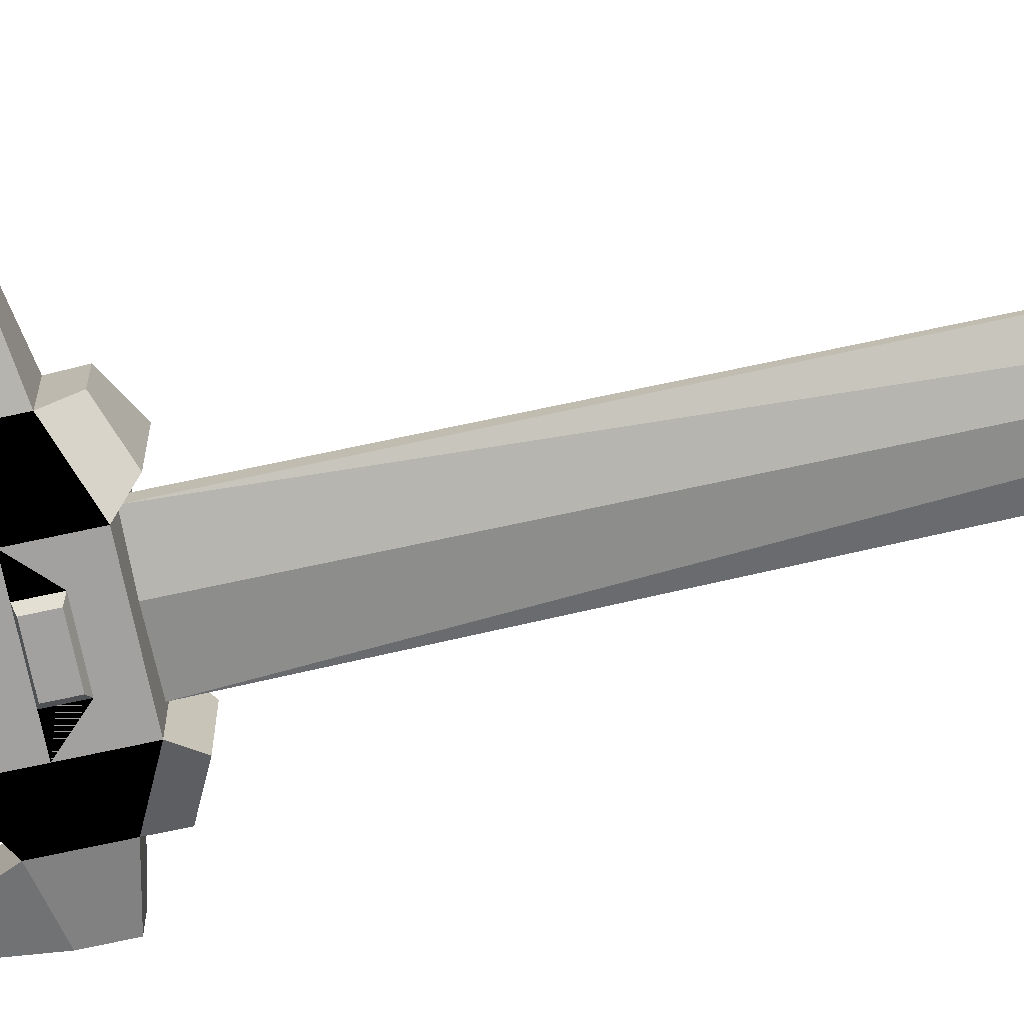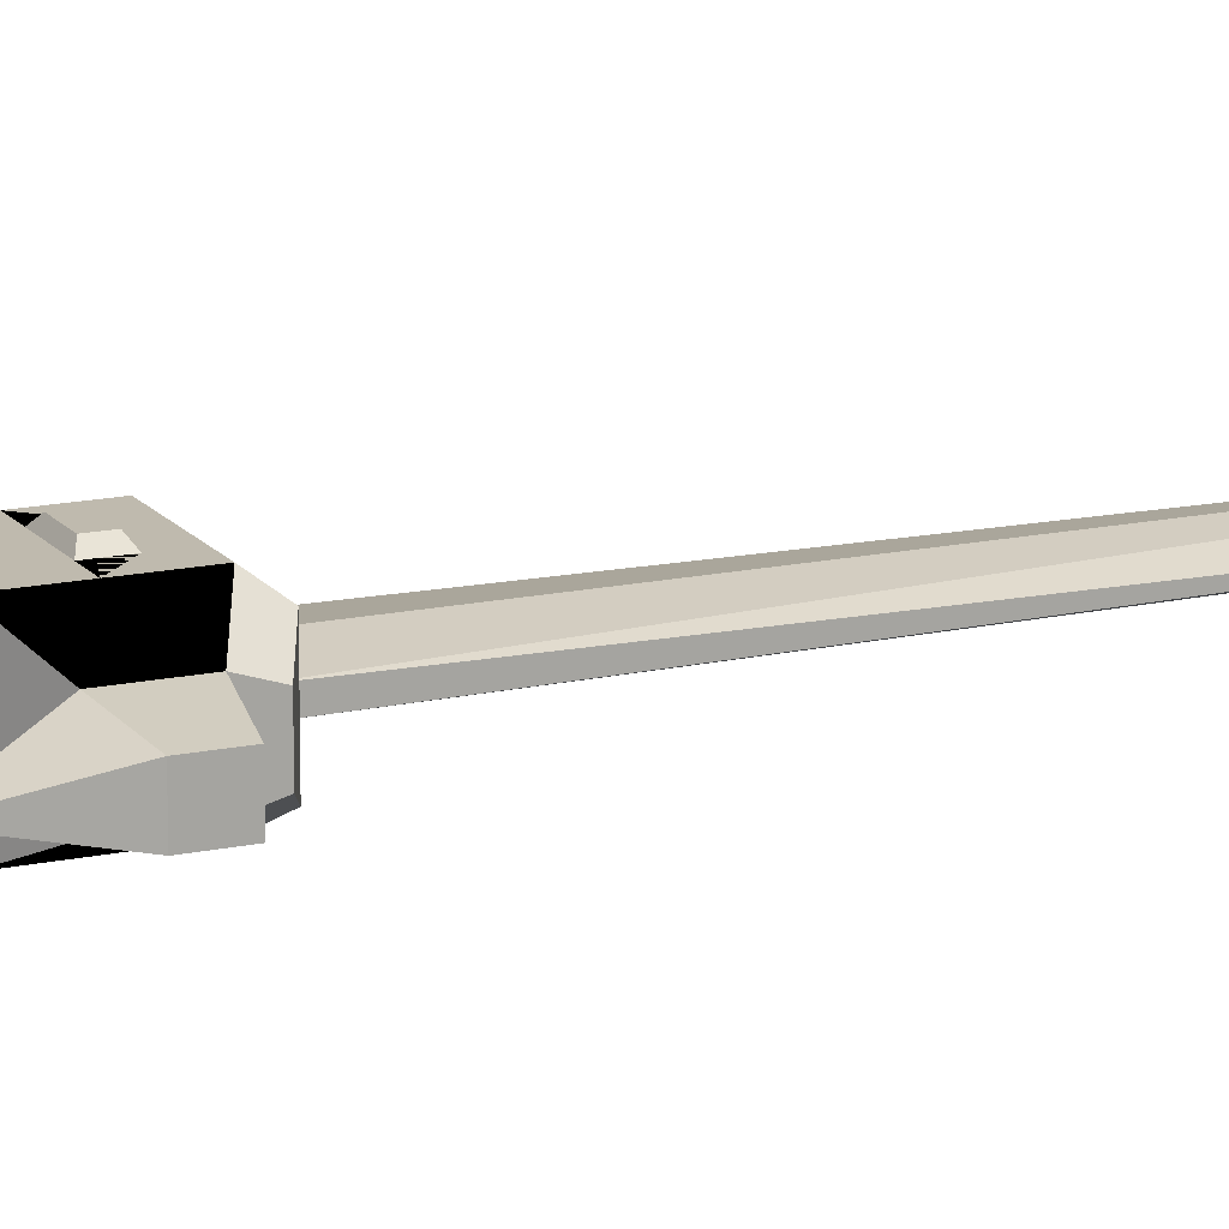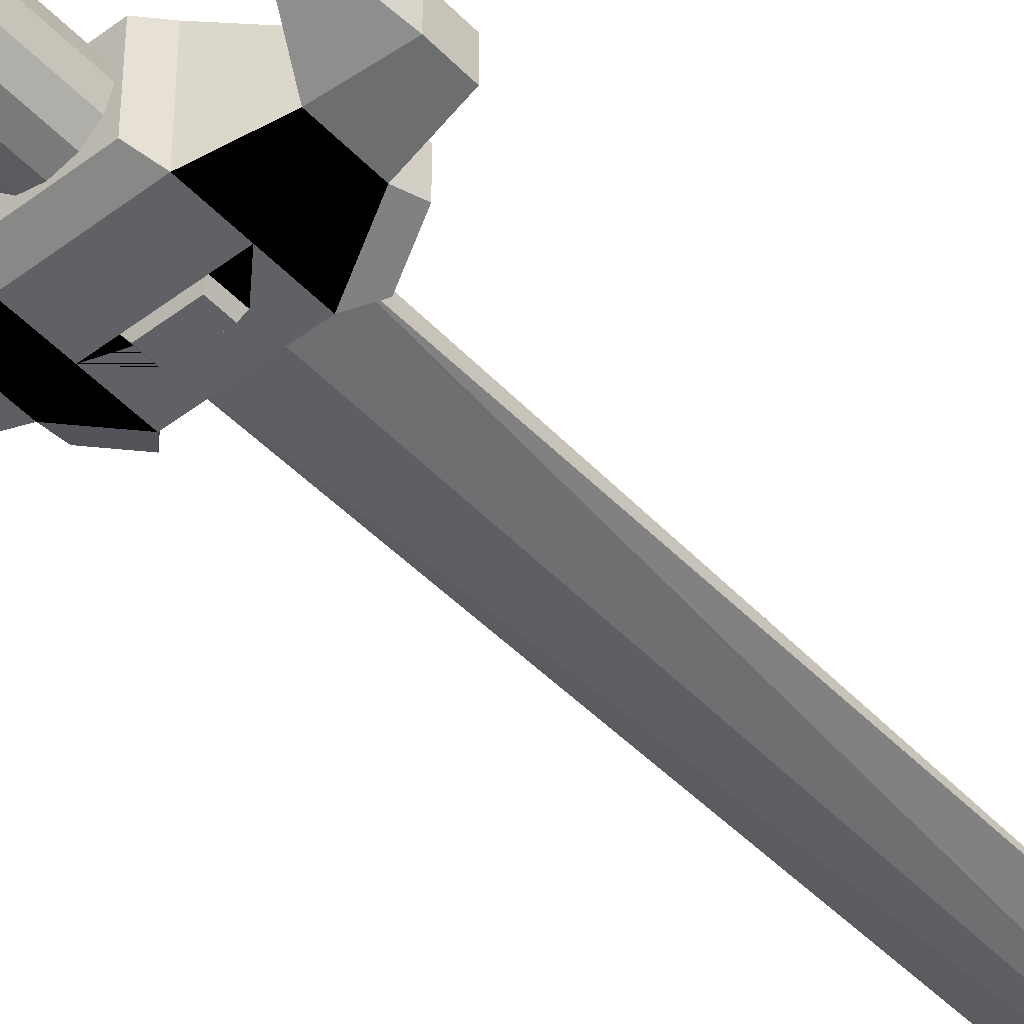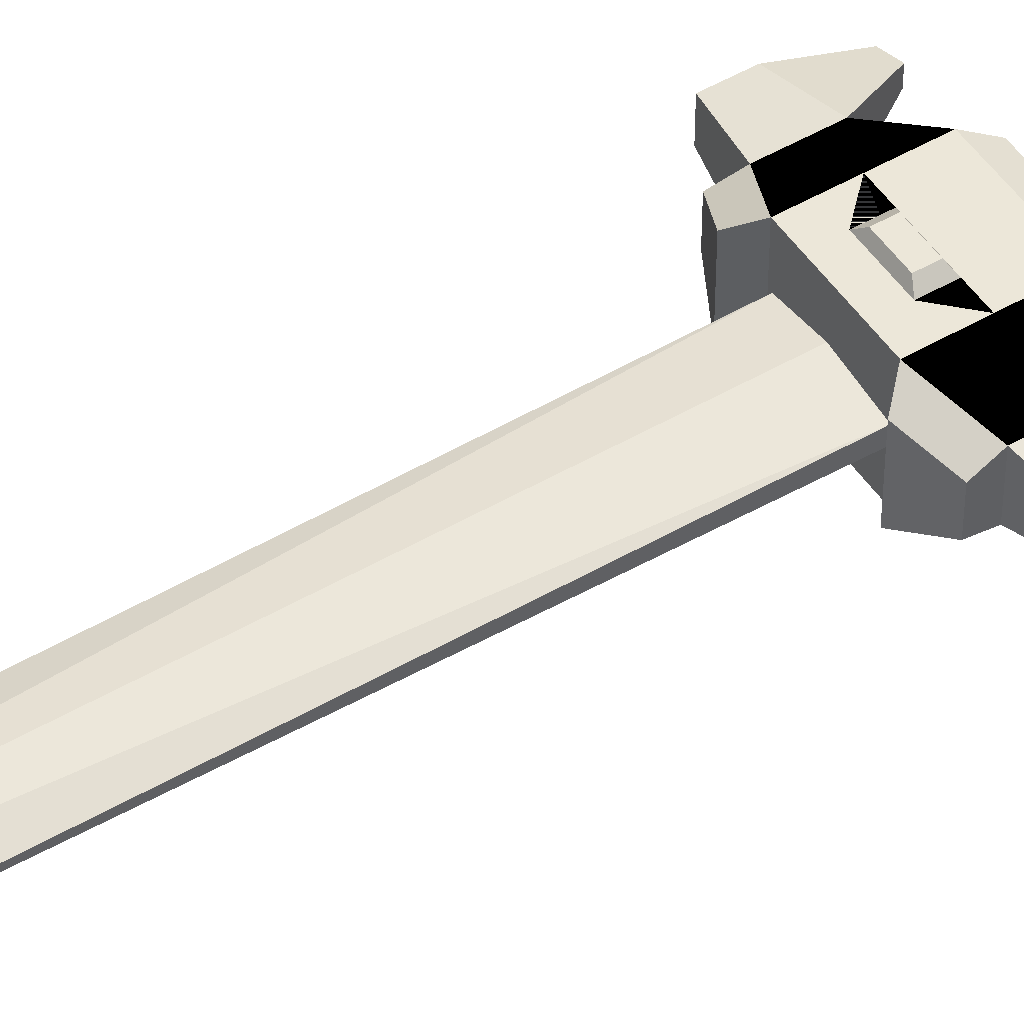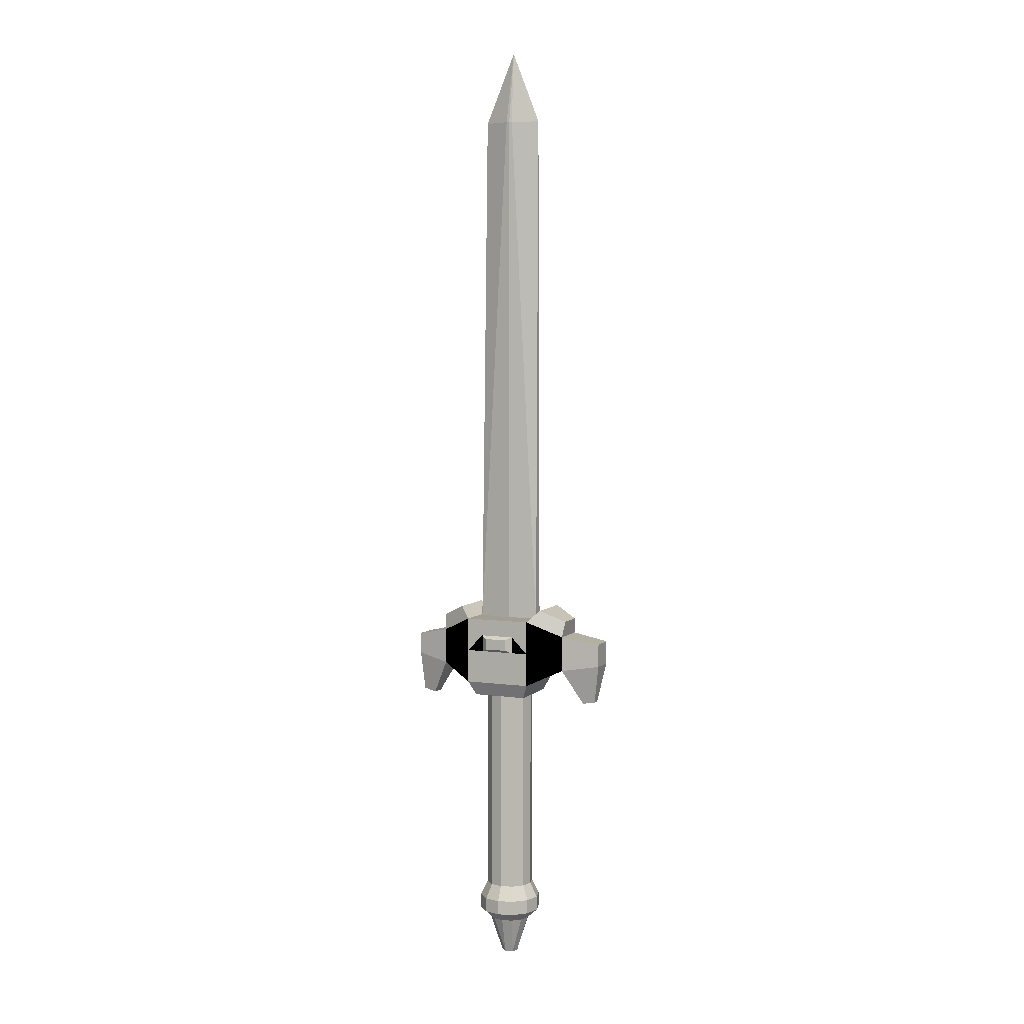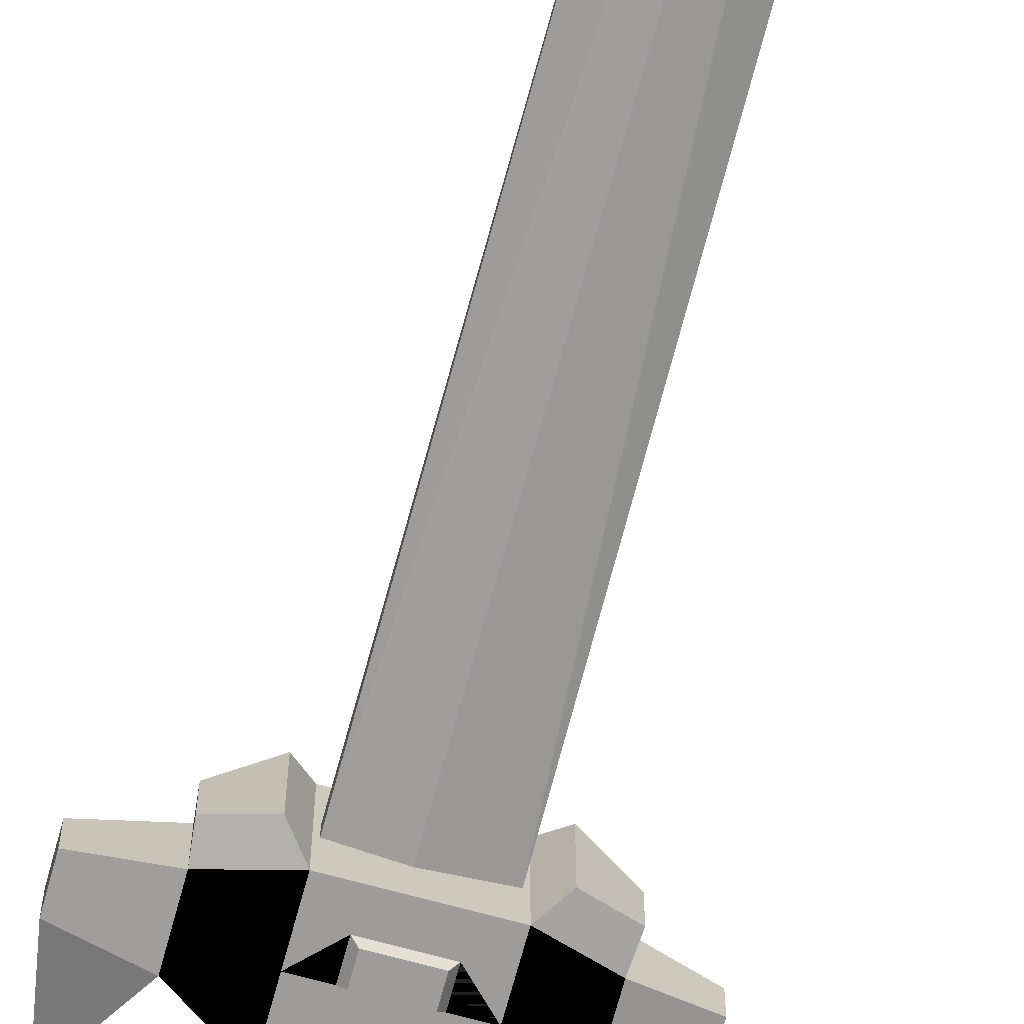
<metadata>
{"format":"obj","ext":"obj","renderer":"f3d","projection":"perspective","resolution":1024,"background":"white","views":[{"elev":-72.2,"azim":102.2,"up":"+Z"},{"elev":15.7,"azim":65.6,"up":"+Z"},{"elev":-47.8,"azim":40.8,"up":"+Z"},{"elev":49.7,"azim":-122.7,"up":"+Z"},{"elev":5.2,"azim":23.7,"up":"+Y"},{"elev":-70.3,"azim":164.8,"up":"+Z"}]}
</metadata>
<code>
v 0.06833 -0.163 -0.06833
v 0.06833 -0.163 0.07167
v 0.1383 -0.1302 0.03887
v 0.1383 -0.1302 -0.03553
v -0.07167 -0.163 -0.06833
v -0.07167 -0.09301 -0.06833
v -0.07167 -0.02301 -0.06833
v -0.1417 -0.05581 -0.03553
v -0.1417 -0.1302 -0.03553
v -0.05837 -0.193 -0.05503
v 0.05503 -0.193 -0.05503
v 0.06833 -0.02301 -0.06833
v 0.06833 -0.02301 0.07167
v -0.07167 -0.02301 0.07167
v 0.06833 -0.09301 -0.06833
v 0.03333 -0.09301 -0.06833
v -0.03667 -0.09301 -0.06833
v -0.07167 -0.163 0.07167
v -0.07167 -0.09301 0.07167
v -0.03667 -0.09301 0.07167
v 0.03333 -0.09301 0.07167
v 0.06833 -0.09301 0.07167
v 0.1383 -0.05581 0.03887
v 0.09114 0.0009859 -0.04936
v 0.09114 0.0009859 0.0527
v 0.1383 -0.05581 -0.03553
v 0.1781 -0.2039 0.01351
v 0.1781 -0.2039 -0.01017
v 0.2183 -0.0686 0.02607
v 0.2183 -0.1174 0.02607
v 0.2183 -0.0686 -0.02274
v 0.2183 -0.1174 -0.02274
v 0.2035 -0.1998 0.009435
v 0.2035 -0.1998 -0.006102
v -0.09448 0.0009861 0.0527
v -0.09448 0.0009861 -0.04936
v -0.1417 -0.1302 0.03887
v -0.1417 -0.05581 0.03887
v -0.2117 -0.07104 -0.0203
v -0.2117 -0.115 -0.0203
v -0.2117 -0.07104 0.02363
v -0.2117 -0.115 0.02363
v -0.1798 -0.2041 -0.01315
v -0.1798 -0.2041 0.01648
v -0.2077 -0.198 -0.007083
v -0.2077 -0.198 0.01042
v -0.05837 -0.193 0.05837
v 0.05503 -0.193 0.05837
v -0.1455 -0.02292 0.02879
v -0.1455 -0.02292 -0.02545
v 0.1422 -0.02292 -0.02545
v 0.1422 -0.02292 0.02879
v -0.03667 -0.05801 0.07167
v 0.03333 -0.05801 0.07167
v 0.0213 -0.06403 0.08167
v -0.02463 -0.06403 0.08167
v 0.0213 -0.08699 0.08167
v -0.02463 -0.08699 0.08167
v 0.03333 -0.05801 -0.06833
v -0.03667 -0.05801 -0.06833
v -0.03002 -0.06134 -0.07833
v 0.02668 -0.06134 -0.07833
v -0.03002 -0.08969 -0.07833
v 0.02668 -0.08969 -0.07833
v 0.04833 -0.193 0.001667
v 0.04163 -0.193 -0.02333
v 0.04163 -0.623 -0.02333
v 0.04833 -0.623 0.001667
v 0.02333 -0.193 -0.04163
v 0.02333 -0.623 -0.04163
v -0.001667 -0.193 -0.04833
v -0.001667 -0.623 -0.04833
v -0.02667 -0.193 -0.04163
v -0.02667 -0.623 -0.04163
v -0.04497 -0.193 -0.02333
v -0.04497 -0.623 -0.02333
v -0.05167 -0.193 0.001667
v -0.05167 -0.623 0.001667
v -0.04497 -0.193 0.02667
v -0.04497 -0.623 0.02667
v -0.02667 -0.193 0.04497
v -0.02667 -0.623 0.04497
v -0.001667 -0.193 0.05167
v -0.001667 -0.623 0.05167
v 0.02333 -0.193 0.04497
v 0.02333 -0.623 0.04497
v 0.04163 -0.193 0.02667
v 0.04163 -0.623 0.02667
v 0.05482 -0.653 -0.03095
v 0.06356 -0.653 0.001667
v 0.03095 -0.653 -0.05482
v -0.001667 -0.653 -0.06356
v -0.03428 -0.653 -0.05482
v -0.05815 -0.653 -0.03095
v -0.06689 -0.653 0.001667
v -0.05815 -0.653 0.03428
v -0.03428 -0.653 0.05815
v -0.001667 -0.653 0.06689
v 0.03095 -0.653 0.05815
v 0.05482 -0.653 0.03428
v 0.05482 -0.683 -0.03095
v 0.06356 -0.683 0.001667
v 0.03095 -0.683 -0.05482
v -0.001667 -0.683 -0.06356
v -0.03428 -0.683 -0.05482
v -0.05815 -0.683 -0.03095
v -0.06689 -0.683 0.001667
v -0.05815 -0.683 0.03428
v -0.03428 -0.683 0.05815
v -0.001667 -0.683 0.06689
v 0.03095 -0.683 0.05815
v 0.05482 -0.683 0.03428
v 0.03539 -0.703 -0.01973
v 0.04113 -0.703 0.001667
v 0.01973 -0.703 -0.03539
v -0.001667 -0.703 -0.04113
v -0.02306 -0.703 -0.03539
v -0.03873 -0.703 -0.01973
v -0.04446 -0.703 0.001667
v -0.03873 -0.703 0.02306
v -0.02306 -0.703 0.03873
v -0.001667 -0.703 0.04446
v 0.01973 -0.703 0.03873
v 0.03539 -0.703 0.02306
v 0.01424 -0.783 -0.002595
v 0.002594 -0.783 -0.01424
v -0.01331 -0.783 -0.009975
v -0.01757 -0.783 0.005928
v -0.005928 -0.783 0.01757
v 0.009975 -0.783 0.01331
v -0.06667 -0.02301 0.006667
v -0.06667 -0.02301 -0.01333
v -0.05667 1.057 -0.003333
v -0.05668 1.056 -0.00332
v 0.06333 -0.02301 0.006667
v 0.06333 1.056 -0.003323
v 0.06333 1.057 -0.003333
v 0.06333 1.056 -0.003342
v 0.06333 -0.02301 -0.01333
v 0.003333 -0.02301 0.01667
v 0.003333 -0.02301 -0.02333
v -0.003258 1.055 0.01572
v 0.003333 1.055 0.01667
v 0.003333 1.056 -0.02333
v -0.003149 1.057 -0.02241
v 0.008893 1.057 -0.02241
v 0.006087 1.202 -0.001724
v 0.008972 1.055 0.01573
v -0.003194 1.056 0.01573
f 4 3 2 1
f 9 8 7 6 5
f 11 10 5 1
f 7 14 13 12
f 5 6 17 16 15 1
f 22 21 20 19 18 2
f 3 23 13 22 2
f 25 24 12 13
f 26 4 1 15 12
f 28 27 3 4
f 30 29 23 3
f 29 31 26 23
f 31 32 4 26
f 31 29 30 32
f 27 33 30 3
f 33 34 32 30
f 34 28 4 32
f 34 33 27 28
f 36 35 14 7
f 38 37 18 19 14
f 37 9 5 18
f 40 39 8 9
f 39 41 38 8
f 41 42 37 38
f 44 43 9 37
f 42 41 39 40
f 43 45 40 9
f 45 46 42 40
f 46 44 37 42
f 46 45 43 44
f 10 47 18 5
f 47 48 2 18
f 48 11 1 2
f 48 47 10 11
f 35 49 38 14
f 49 50 8 38
f 50 36 7 8
f 50 49 35 36
f 24 51 26 12
f 51 52 23 26
f 52 25 13 23
f 52 51 24 25
f 20 53 19
f 53 54 22 13 14 19
f 21 22 54
f 16 59 15
f 59 60 6 7 12 15
f 17 6 60
f 90 89 67 68
f 89 91 70 67
f 91 92 72 70
f 92 93 74 72
f 93 94 76 74
f 94 95 78 76
f 95 96 80 78
f 96 97 82 80
f 97 98 84 82
f 98 99 86 84
f 99 100 88 86
f 100 90 68 88
f 102 101 89 90
f 101 103 91 89
f 103 104 92 91
f 104 105 93 92
f 105 106 94 93
f 106 107 95 94
f 107 108 96 95
f 108 109 97 96
f 109 110 98 97
f 110 111 99 98
f 111 112 100 99
f 112 102 90 100
f 114 113 101 102
f 113 115 103 101
f 115 116 104 103
f 116 117 105 104
f 117 118 106 105
f 118 119 107 106
f 119 120 108 107
f 120 121 109 108
f 121 122 110 109
f 122 123 111 110
f 123 124 112 111
f 124 114 102 112
f 56 55 54 53
f 58 56 53 20
f 62 61 60 59
f 64 62 59 16
f 55 57 21 54
f 57 58 20 21
f 58 57 55 56
f 61 63 17 60
f 63 64 16 17
f 64 63 61 62
f 125 113 114
f 125 126 115 113
f 126 116 115
f 126 127 117 116
f 127 118 117
f 127 128 119 118
f 128 120 119
f 128 129 121 120
f 129 122 121
f 129 130 123 122
f 130 124 123
f 130 125 114 124
f 130 129 128 127 126 125
f 68 67 66 65
f 67 70 69 66
f 70 72 71 69
f 72 74 73 71
f 74 76 75 73
f 76 78 77 75
f 78 80 79 77
f 80 82 81 79
f 82 84 83 81
f 84 86 85 83
f 86 88 87 85
f 88 68 65 87
f 65 66 69 71 73 75 77 79 81 83 85 87
f 132 141 139 135 140 131
f 134 133 132 131
f 139 138 137 136 135
f 140 143 142 131
f 145 144 141 132
f 144 146 139 141
f 143 148 147
f 145 133 147
f 146 138 139
f 148 136 137
f 142 149 134 131
f 146 137 138
f 144 147 146
f 145 147 144
f 145 132 133
f 149 133 134
f 143 149 142
f 143 140 135 148
f 148 135 136
f 137 147 148
f 149 147 133
f 143 147 149
f 146 147 137

</code>
